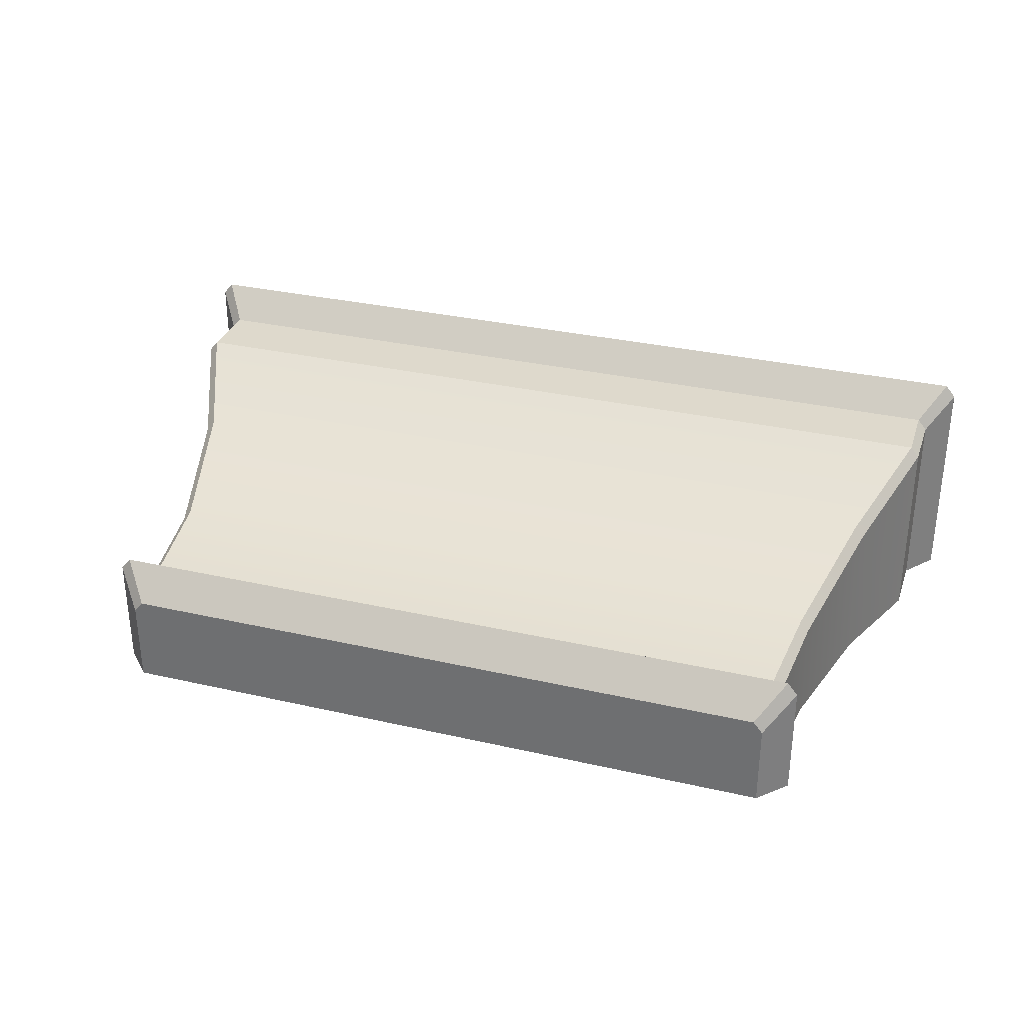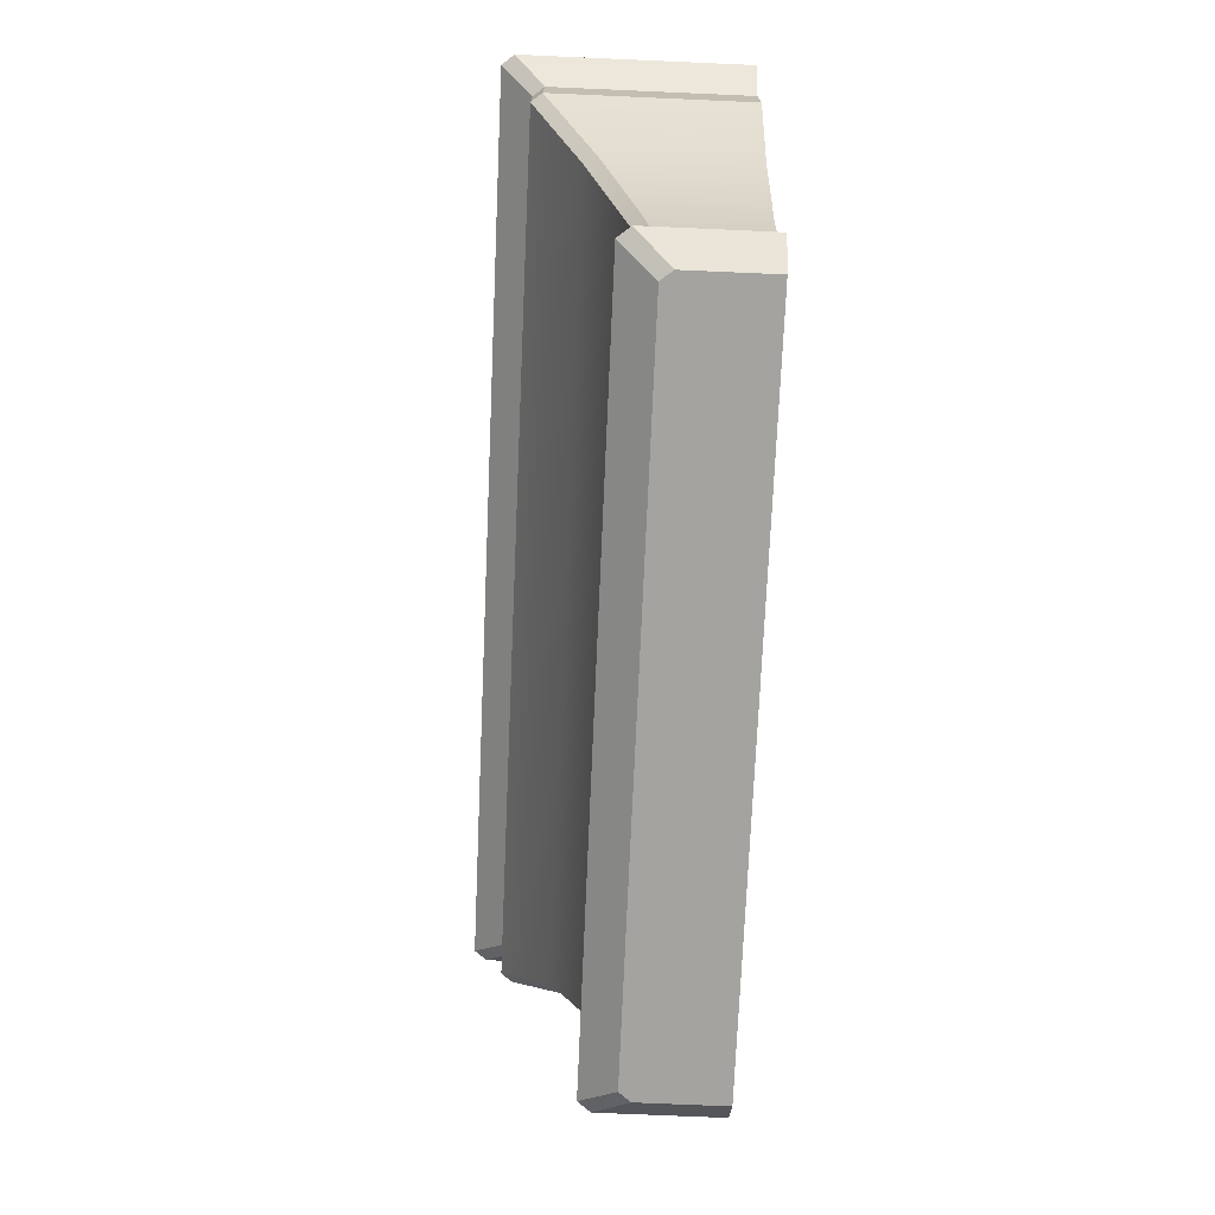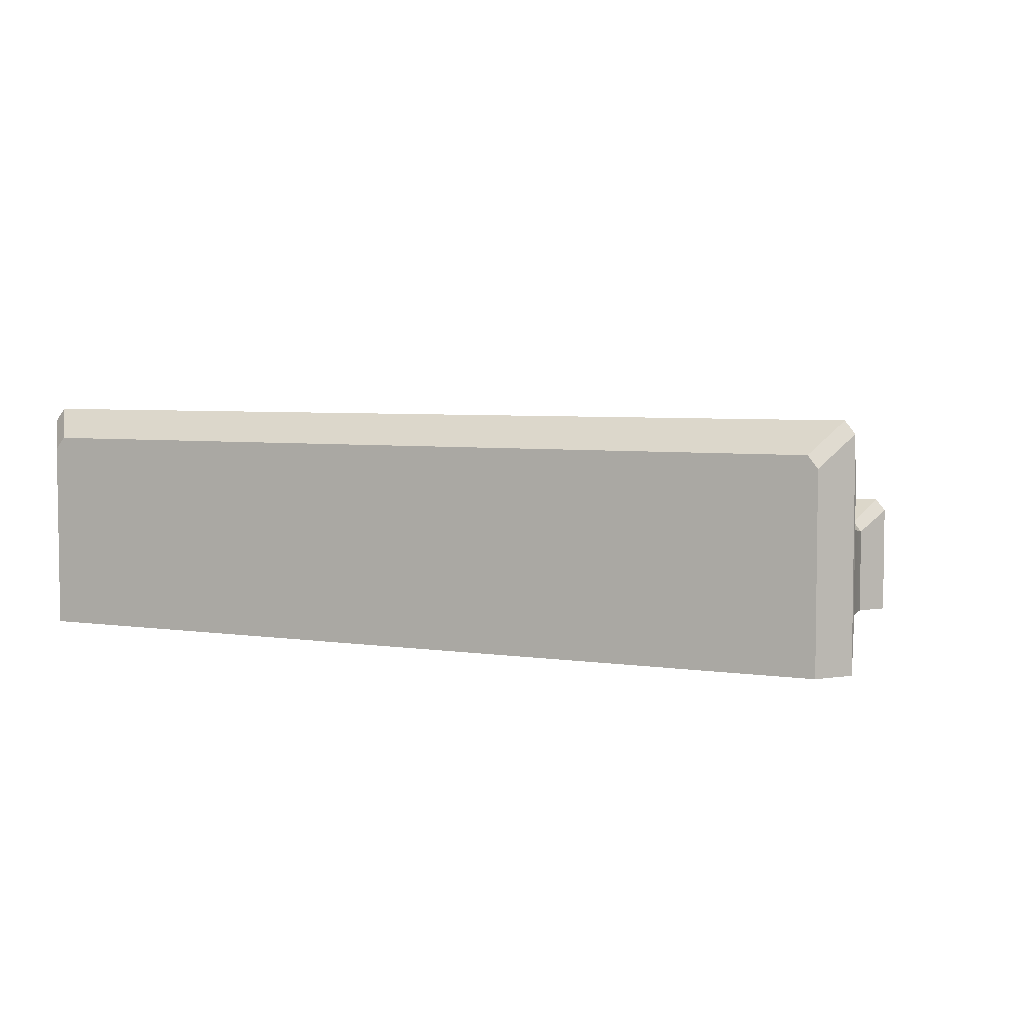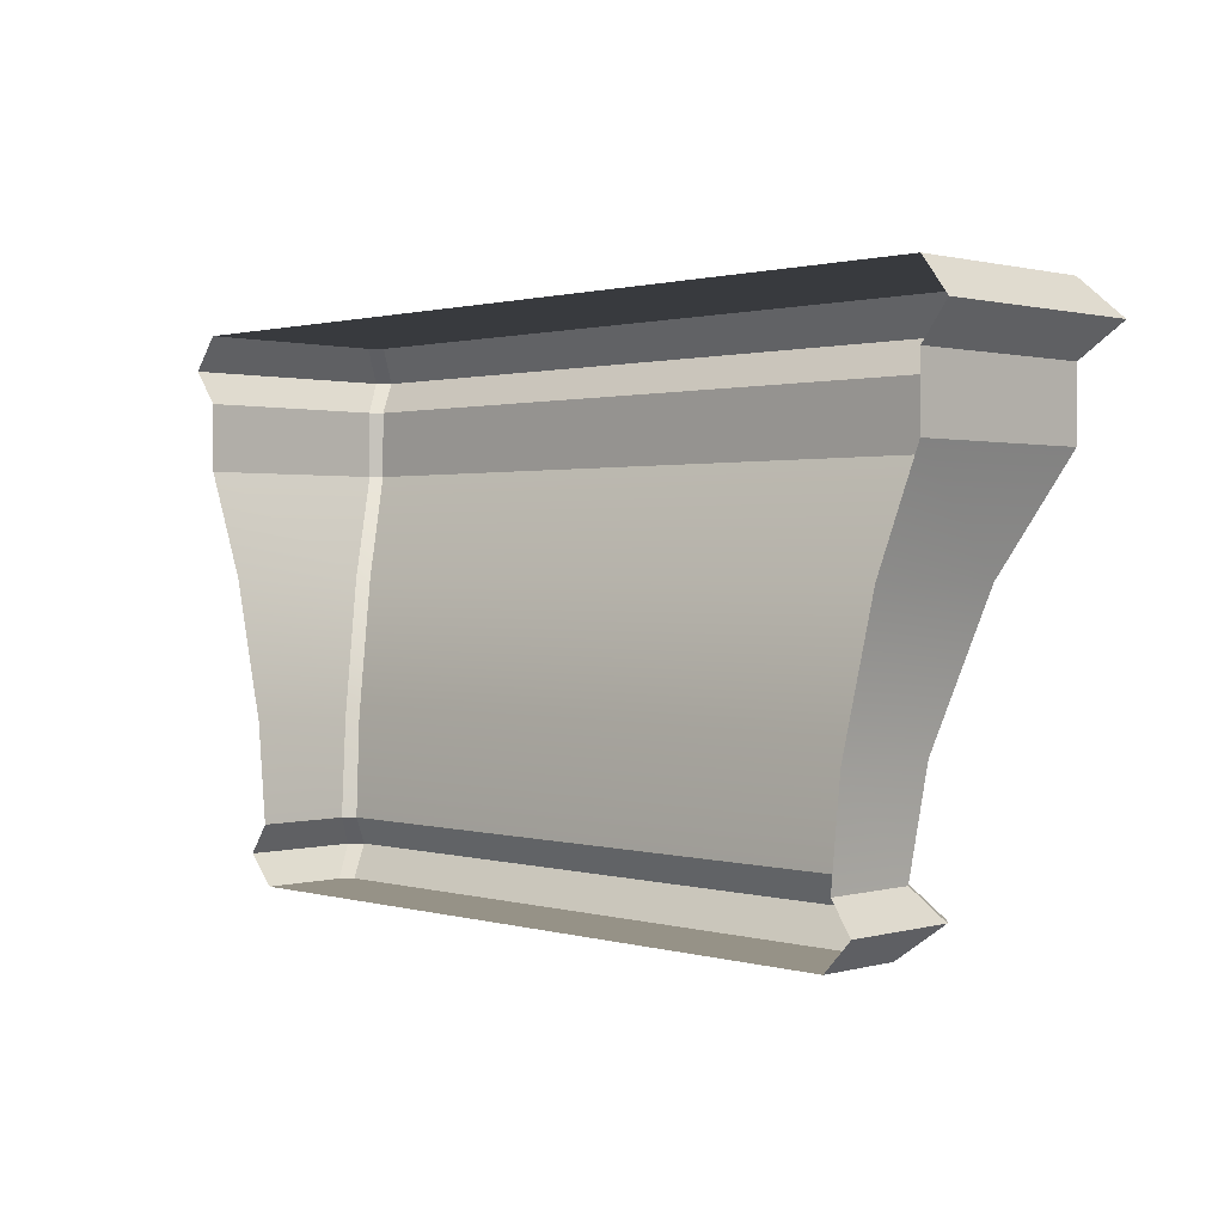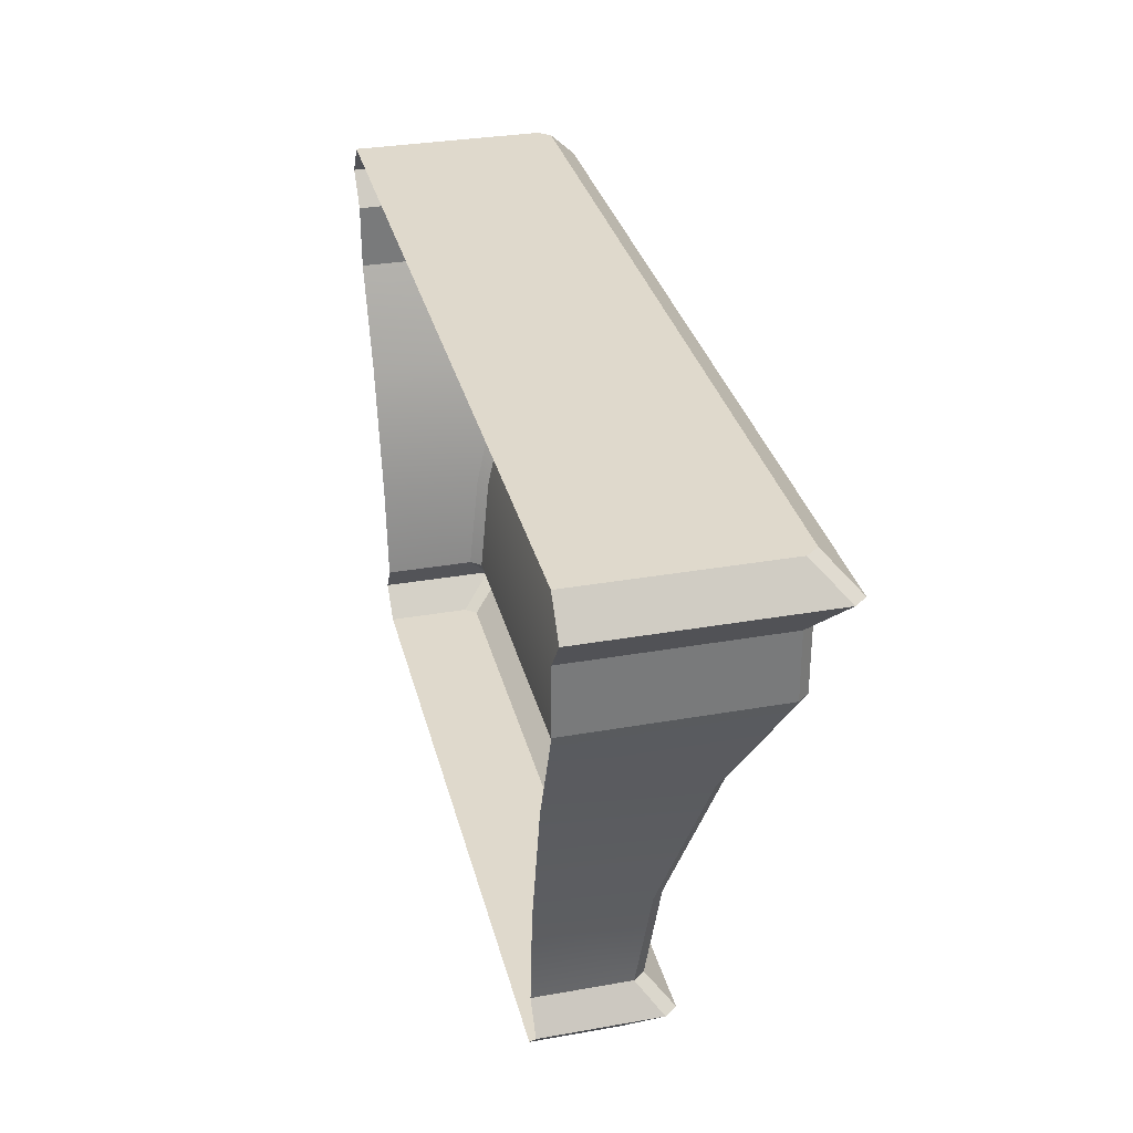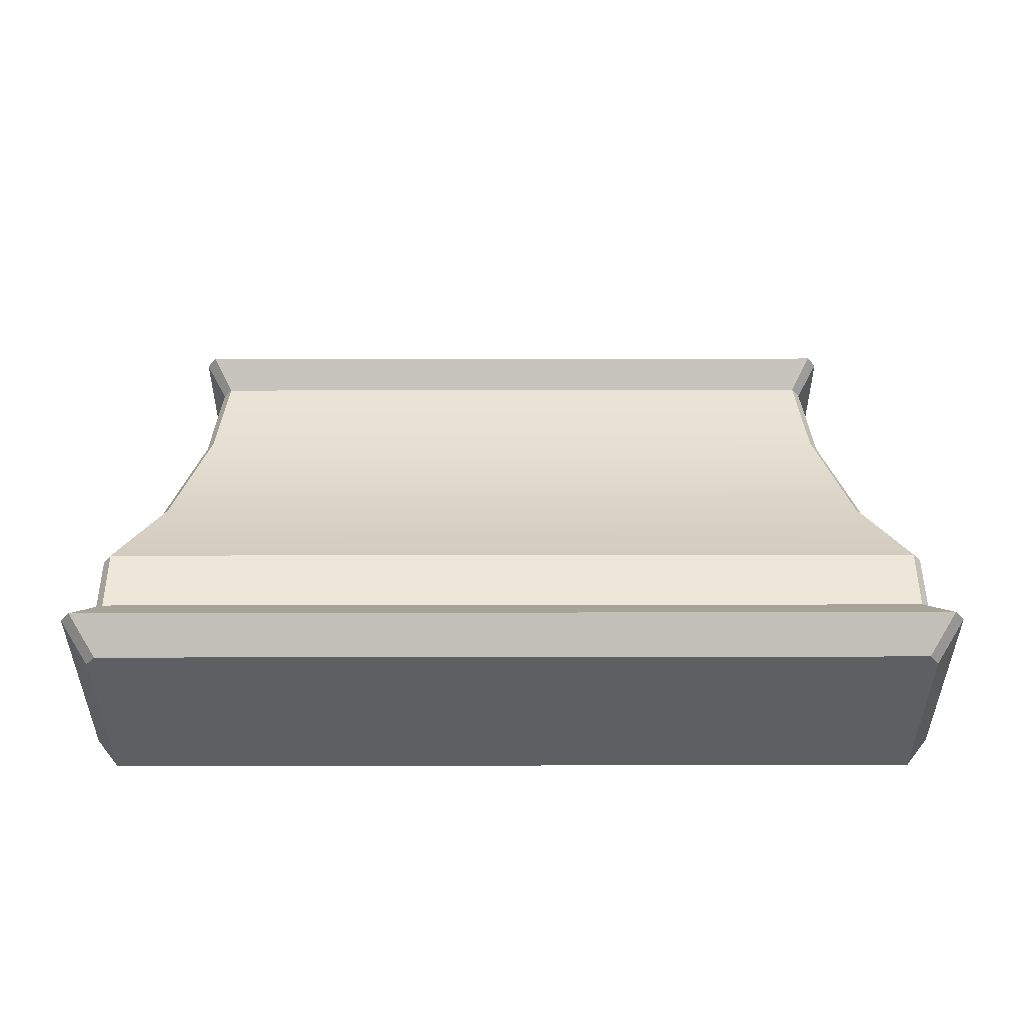
<metadata>
{"format":"obj","ext":"obj","renderer":"f3d","projection":"perspective","resolution":1024,"background":"white","views":[{"elev":32.0,"azim":17.8,"up":"+Z"},{"elev":-72.9,"azim":87.5,"up":"+Y"},{"elev":4.8,"azim":-154.5,"up":"+Z"},{"elev":1.1,"azim":-134.6,"up":"+Y"},{"elev":32.3,"azim":-103.8,"up":"+Y"},{"elev":50.1,"azim":179.9,"up":"+Z"}]}
</metadata>
<code>
v 2.321 0.3869 -0.1698
v 2.321 0.3869 -0.7808
v 2.384 1.033 -0.7808
v 2.384 1.033 -0.08763
v 2.261 0.3869 -0.09661
v 2.328 1.033 -0.01899
v -2.328 1.033 -0.01899
v -2.261 0.3869 -0.09661
v 2.809 3.06 0.5762
v -2.809 3.06 0.5762
v -2.812 2.623 0.5762
v 2.812 2.623 0.5762
v -2.869 3.06 0.5027
v -2.869 3.06 -0.7808
v -2.869 2.623 -0.7808
v -2.869 2.623 0.5062
v 2.274 0 -0.2281
v 2.274 0 -0.7808
v 2.453 0.1934 -0.7808
v 2.453 0.1934 -0.01575
v 2.214 0 -0.1535
v 2.387 0.1934 0.06605
v -2.387 0.1934 0.06605
v -2.214 0 -0.1535
v 2.869 3.06 0.5027
v 2.869 3.06 -0.7808
v 3.035 3.278 -0.7808
v 3.035 3.278 0.6995
v 2.969 3.278 0.7808
v -2.969 3.278 0.7808
v 2.869 3.496 -0.7808
v 2.869 3.496 0.4949
v 2.802 3.496 0.5762
v -2.802 3.496 0.5762
v 2.598 1.933 0.1725
v 2.598 1.933 -0.7808
v 2.869 2.623 -0.7808
v 2.869 2.623 0.5062
v 2.54 1.933 0.2439
v -2.54 1.933 0.2439
v -2.384 1.033 -0.08763
v -2.321 0.3869 -0.1698
v -2.453 0.1934 -0.01575
v -2.274 0 -0.2281
v -3.035 3.278 0.6995
v -2.869 3.496 0.4949
v -2.598 1.933 0.1725
v -2.869 3.496 -0.7808
v -2.384 1.033 -0.7808
v -2.321 0.3869 -0.7808
v -2.453 0.1934 -0.7808
v -2.275 0 -0.7808
v -3.035 3.278 -0.7808
v -2.598 1.933 -0.7808
f 1 2 3
f 1 3 4
f 5 6 7
f 5 7 8
f 9 10 11
f 9 11 12
f 13 14 15
f 13 15 16
f 17 18 19
f 17 19 20
f 21 22 23
f 21 23 24
f 19 2 1
f 19 1 20
f 22 5 8
f 22 8 23
f 25 26 27
f 25 27 28
f 9 29 30
f 9 30 10
f 27 31 32
f 27 32 28
f 29 33 34
f 29 34 30
f 35 36 37
f 35 37 38
f 39 12 11
f 39 11 40
f 4 3 36
f 4 36 35
f 6 39 40
f 6 40 7
f 4 6 5
f 4 5 1
f 8 7 41
f 8 41 42
f 25 9 12
f 25 12 38
f 10 13 16
f 10 16 11
f 5 22 20
f 5 20 1
f 43 23 8
f 43 8 42
f 21 17 20
f 21 20 22
f 43 44 24
f 43 24 23
f 28 29 9
f 28 9 25
f 10 30 45
f 10 45 13
f 28 32 33
f 28 33 29
f 34 46 45
f 34 45 30
f 38 12 39
f 38 39 35
f 40 11 16
f 40 16 47
f 35 39 6
f 35 6 4
f 7 40 47
f 7 47 41
f 46 34 33
f 46 33 31
f 33 32 31
f 48 46 31
f 42 41 49
f 42 49 50
f 25 38 37
f 25 37 26
f 44 43 51
f 44 51 52
f 51 43 42
f 51 42 50
f 13 45 53
f 13 53 14
f 53 45 46
f 53 46 48
f 47 16 15
f 47 15 54
f 41 47 54
f 41 54 49
f 17 44 52
f 17 52 18
f 44 17 21
f 44 21 24

</code>
